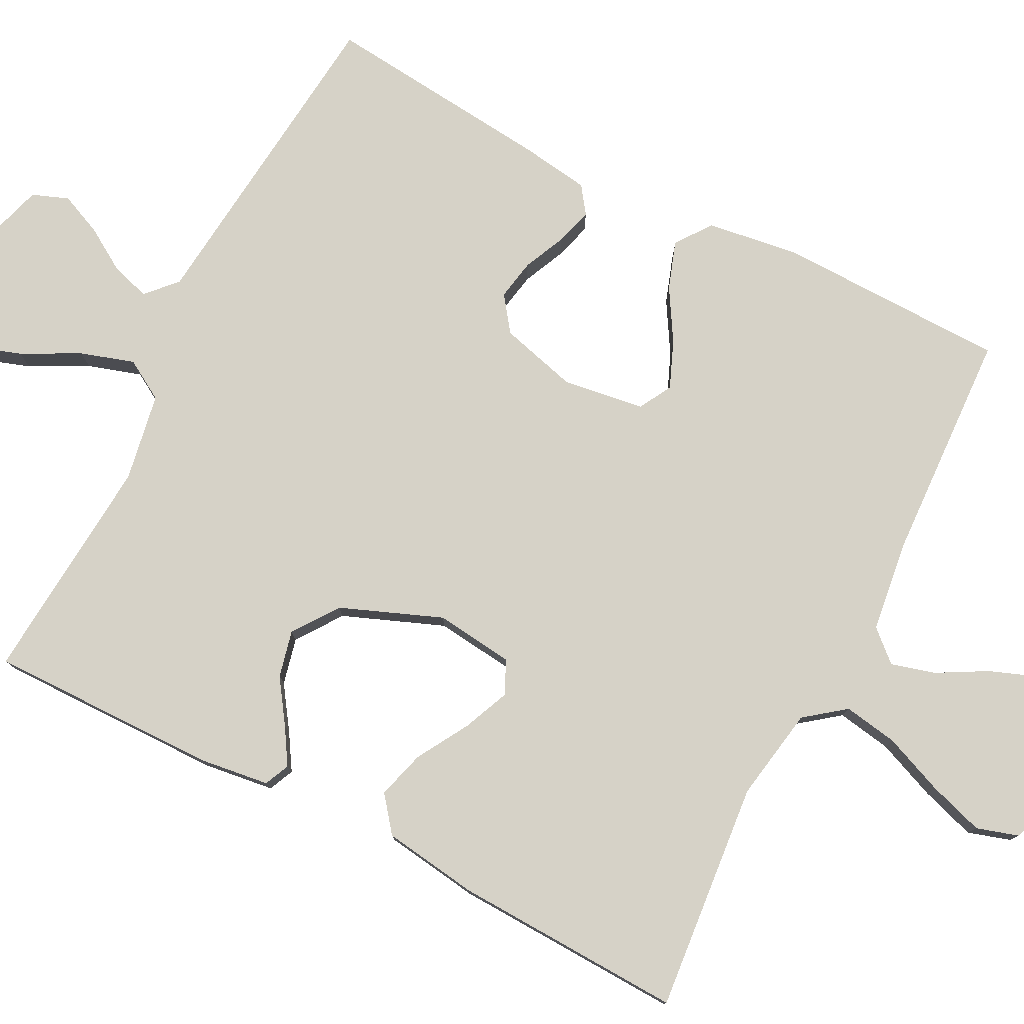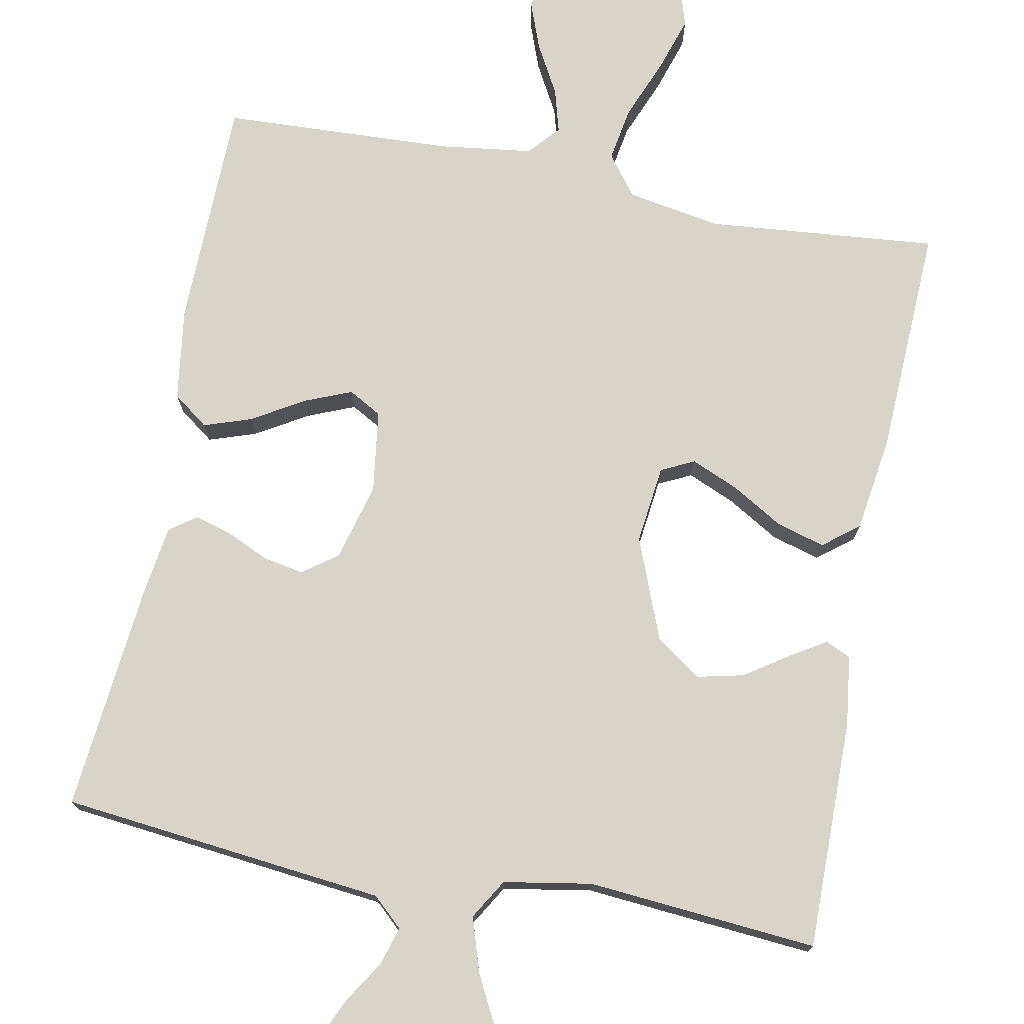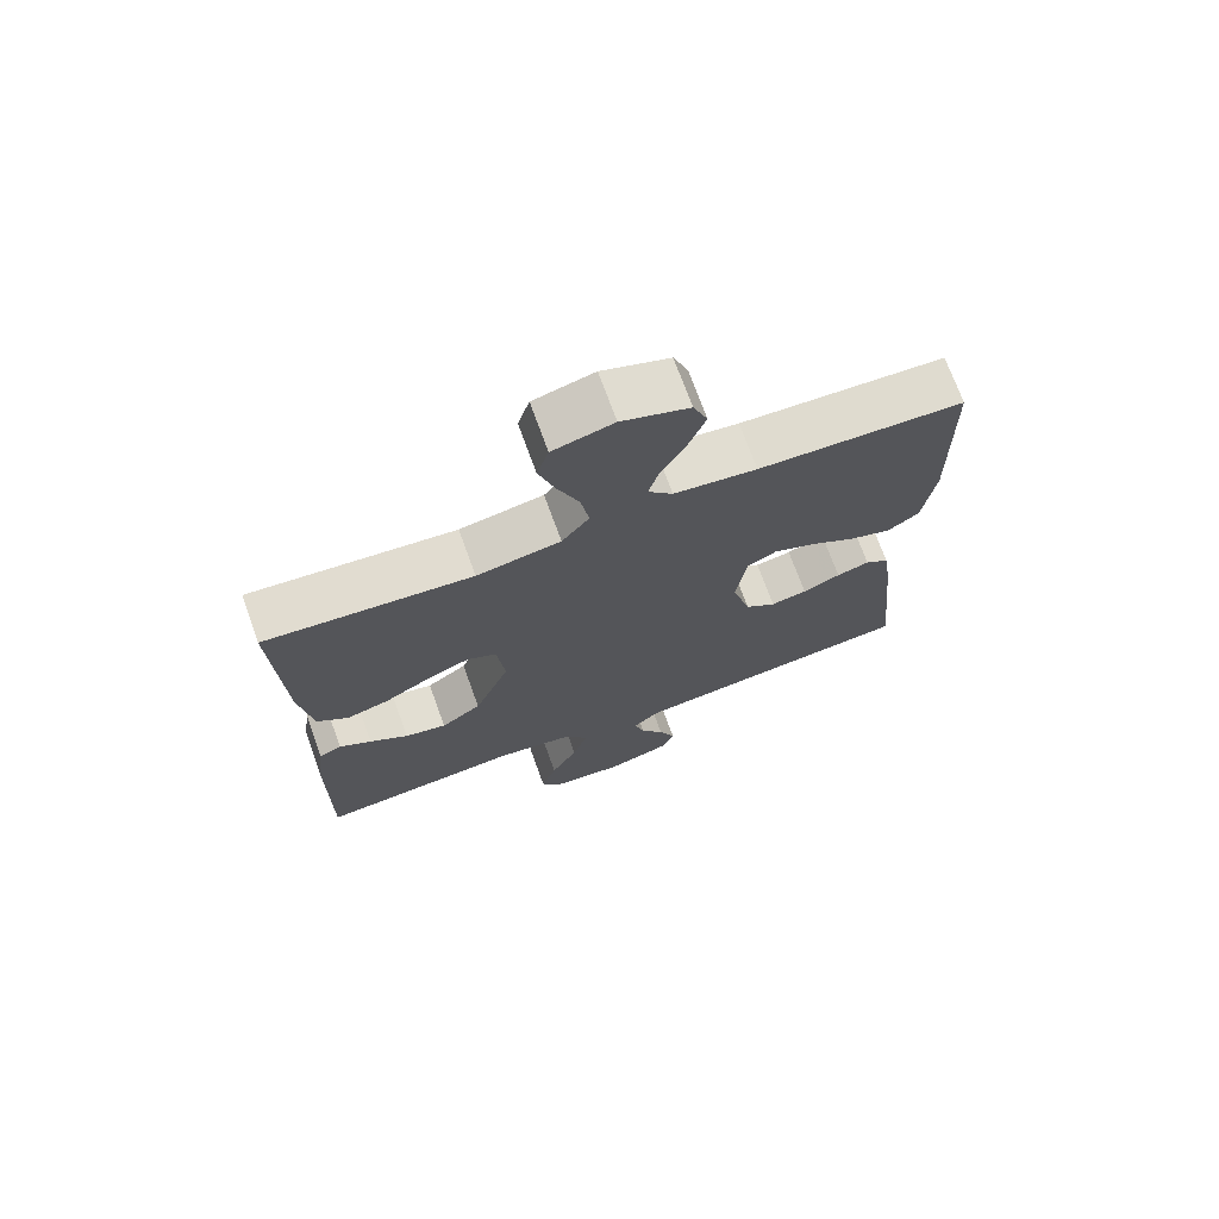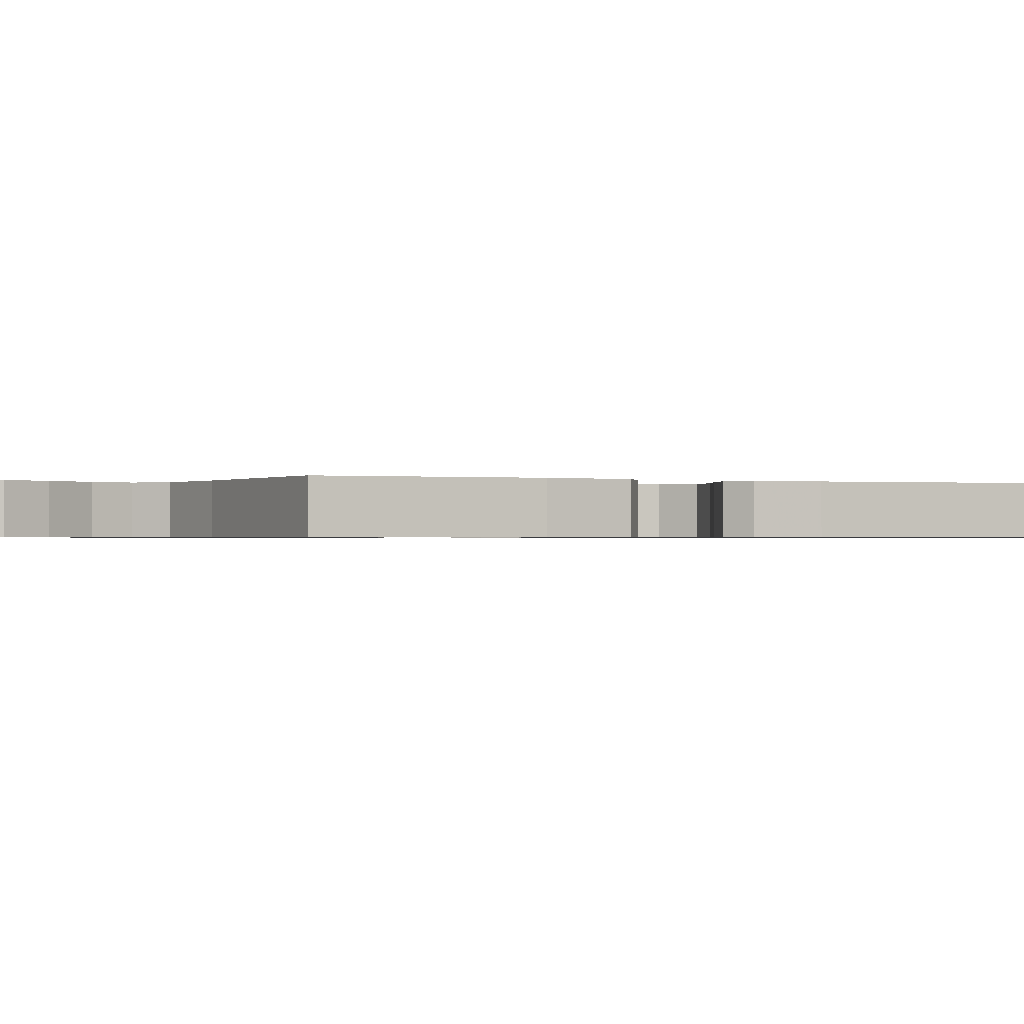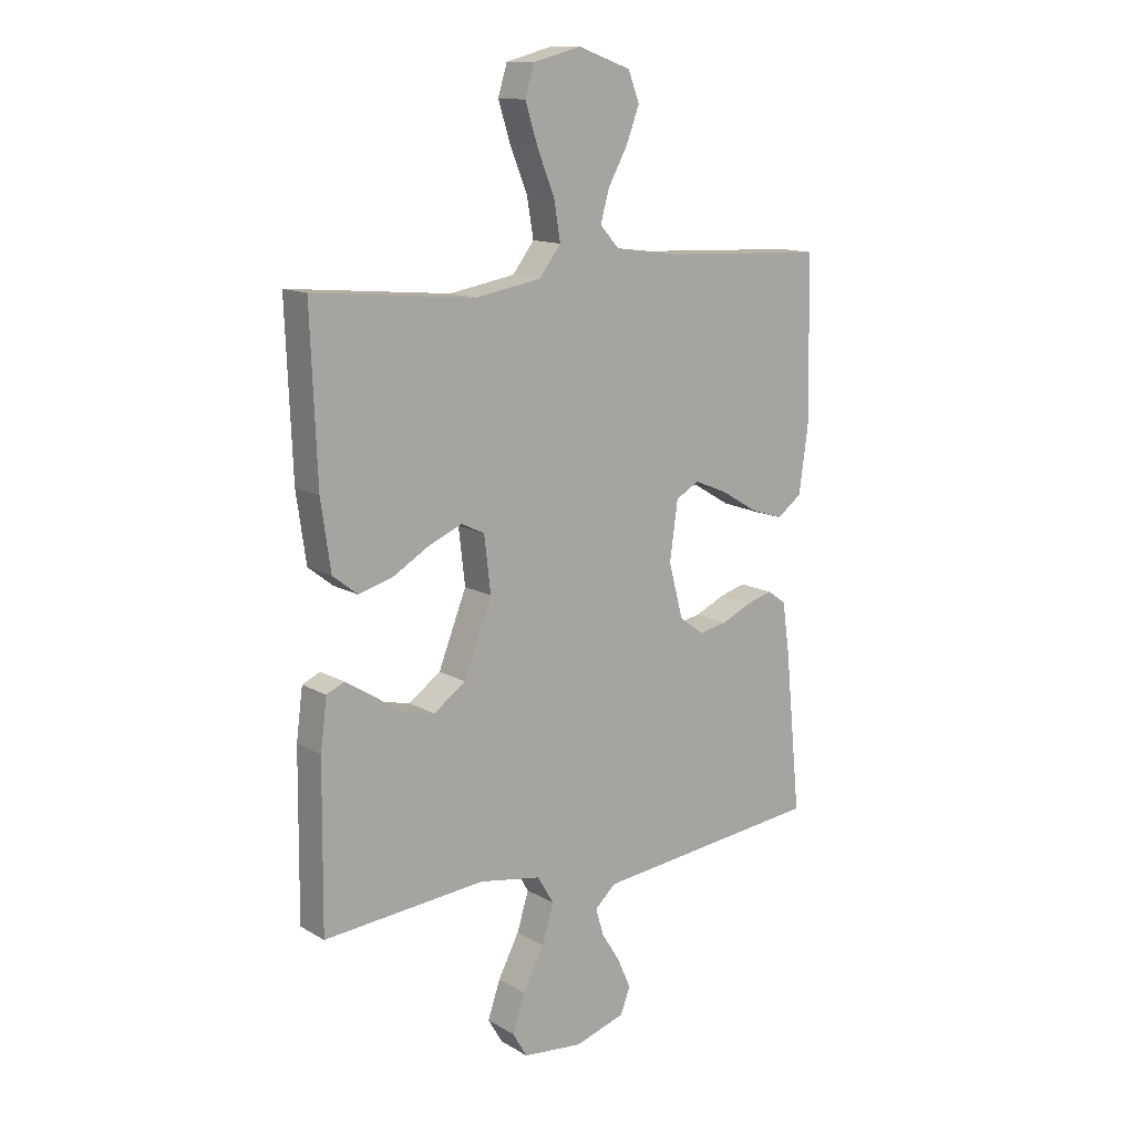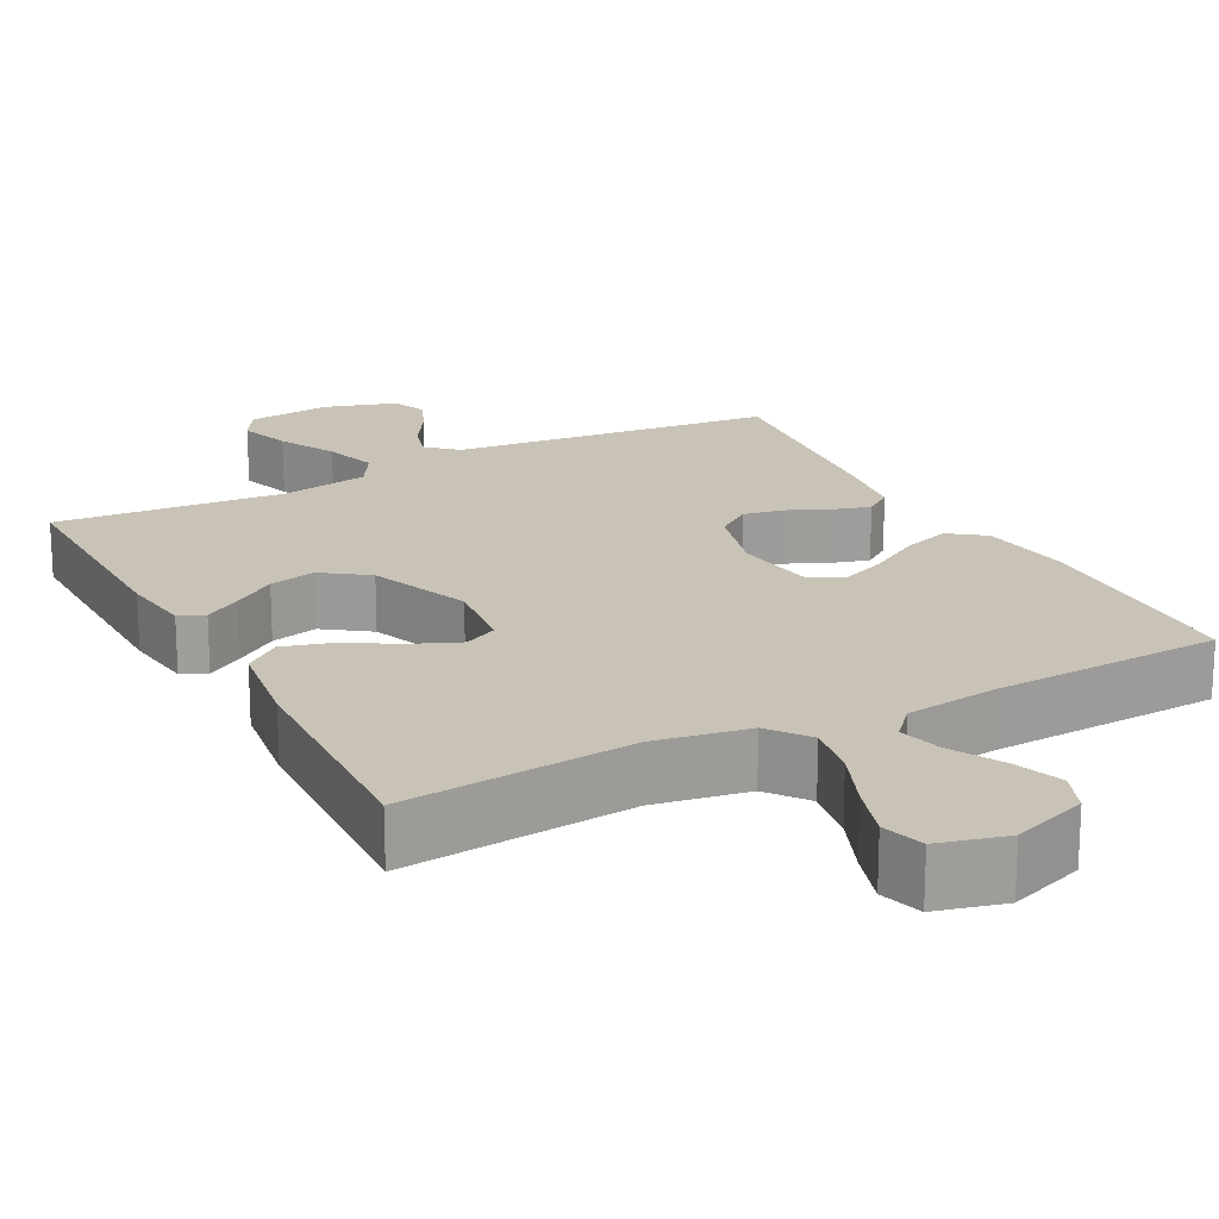
<metadata>
{"format":"obj","ext":"obj","renderer":"f3d","projection":"perspective","resolution":1024,"background":"white","views":[{"elev":78.6,"azim":-62.9,"up":"+Y"},{"elev":74.9,"azim":-169.0,"up":"+Y"},{"elev":72.0,"azim":-19.9,"up":"+Z"},{"elev":-0.6,"azim":65.2,"up":"+Y"},{"elev":13.3,"azim":-37.8,"up":"+Z"},{"elev":19.5,"azim":-27.8,"up":"+Y"}]}
</metadata>
<code>
v 0.5 0.07 0.5
v 0.505 0.07 0.2
v 0.488 0.07 0.079
v 0.442 0.07 0.045
v 0.38 0.07 0.066
v 0.313 0.07 0.106
v 0.252 0.07 0.131
v 0.209 0.07 0.107
v 0.194 0.07 0
v 0.221 0.07 -0.101
v 0.266 0.07 -0.134
v 0.319 0.07 -0.124
v 0.374 0.07 -0.099
v 0.422 0.07 -0.085
v 0.457 0.07 -0.11
v 0.47 0.07 -0.2
v 0.5 0.07 -0.5
v 0.2 0.07 -0.532
v 0.077 0.07 -0.545
v 0.038 0.07 -0.581
v 0.053 0.07 -0.631
v 0.088 0.07 -0.687
v 0.112 0.07 -0.742
v 0.094 0.07 -0.789
v 0 0.07 -0.818
v -0.111 0.07 -0.806
v -0.138 0.07 -0.76
v -0.115 0.07 -0.692
v -0.076 0.07 -0.617
v -0.054 0.07 -0.547
v -0.085 0.07 -0.495
v -0.2 0.07 -0.475
v -0.5 0.07 -0.5
v -0.497 0.07 -0.2
v -0.485 0.07 -0.108
v -0.452 0.07 -0.093
v -0.405 0.07 -0.122
v -0.349 0.07 -0.16
v -0.288 0.07 -0.174
v -0.229 0.07 -0.132
v -0.177 0.07 0
v -0.189 0.07 0.102
v -0.232 0.07 0.123
v -0.293 0.07 0.097
v -0.361 0.07 0.057
v -0.424 0.07 0.039
v -0.47 0.07 0.075
v -0.488 0.07 0.2
v -0.5 0.07 0.5
v -0.2 0.07 0.472
v -0.078 0.07 0.493
v -0.038 0.07 0.545
v -0.05 0.07 0.616
v -0.082 0.07 0.695
v -0.105 0.07 0.767
v -0.088 0.07 0.822
v 0 0.07 0.845
v 0.098 0.07 0.81
v 0.119 0.07 0.756
v 0.095 0.07 0.692
v 0.059 0.07 0.627
v 0.043 0.07 0.57
v 0.079 0.07 0.53
v 0.2 0.07 0.514
v 0.5 0 0.5
v 0.505 0 0.2
v 0.488 0 0.079
v 0.442 0 0.045
v 0.38 0 0.066
v 0.313 0 0.106
v 0.252 0 0.131
v 0.209 0 0.107
v 0.194 0 0
v 0.221 0 -0.101
v 0.266 0 -0.134
v 0.319 0 -0.124
v 0.374 0 -0.099
v 0.422 0 -0.085
v 0.457 0 -0.11
v 0.47 0 -0.2
v 0.5 0 -0.5
v 0.2 0 -0.532
v 0.077 0 -0.545
v 0.038 0 -0.581
v 0.053 0 -0.631
v 0.088 0 -0.687
v 0.112 0 -0.742
v 0.094 0 -0.789
v 0 0 -0.818
v -0.111 0 -0.806
v -0.138 0 -0.76
v -0.115 0 -0.692
v -0.076 0 -0.617
v -0.054 0 -0.547
v -0.085 0 -0.495
v -0.2 0 -0.475
v -0.5 0 -0.5
v -0.497 0 -0.2
v -0.485 0 -0.108
v -0.452 0 -0.093
v -0.405 0 -0.122
v -0.349 0 -0.16
v -0.288 0 -0.174
v -0.229 0 -0.132
v -0.177 0 0
v -0.189 0 0.102
v -0.232 0 0.123
v -0.293 0 0.097
v -0.361 0 0.057
v -0.424 0 0.039
v -0.47 0 0.075
v -0.488 0 0.2
v -0.5 0 0.5
v -0.2 0 0.472
v -0.078 0 0.493
v -0.038 0 0.545
v -0.05 0 0.616
v -0.082 0 0.695
v -0.105 0 0.767
v -0.088 0 0.822
v 0 0 0.845
v 0.098 0 0.81
v 0.119 0 0.756
v 0.095 0 0.692
v 0.059 0 0.627
v 0.043 0 0.57
v 0.079 0 0.53
v 0.2 0 0.514
f 58 59 60 61
f 58 61 62
f 57 58 62
f 56 57 62
f 53 54 55 56
f 53 56 62
f 52 53 62 63
f 47 48 49 50
f 47 50 51
f 44 45 46 47
f 43 44 47 51
f 42 43 51 52
f 35 36 37 38
f 33 34 35 38
f 32 33 38 39
f 31 32 39 40
f 26 27 28 29
f 26 29 30
f 25 26 30
f 24 25 30
f 21 22 23 24
f 20 21 24 30
f 19 20 30 31
f 12 13 14 15
f 11 12 15 16
f 3 4 5 6
f 3 6 7
f 64 1 2 3
f 64 3 7
f 63 64 7 8
f 41 42 52 63
f 41 63 8 9
f 40 41 9 10
f 31 40 10 11
f 17 18 19 31
f 11 16 17 31
f 125 124 123 122
f 126 125 122
f 126 122 121
f 126 121 120
f 120 119 118 117
f 126 120 117
f 127 126 117 116
f 114 113 112 111
f 115 114 111
f 111 110 109 108
f 115 111 108 107
f 116 115 107 106
f 102 101 100 99
f 102 99 98 97
f 103 102 97 96
f 104 103 96 95
f 93 92 91 90
f 94 93 90
f 94 90 89
f 94 89 88
f 88 87 86 85
f 94 88 85 84
f 95 94 84 83
f 79 78 77 76
f 80 79 76 75
f 70 69 68 67
f 71 70 67
f 67 66 65 128
f 71 67 128
f 72 71 128 127
f 127 116 106 105
f 73 72 127 105
f 74 73 105 104
f 75 74 104 95
f 95 83 82 81
f 95 81 80 75
f 1 65 66 2
f 2 66 67 3
f 3 67 68 4
f 4 68 69 5
f 5 69 70 6
f 6 70 71 7
f 7 71 72 8
f 8 72 73 9
f 9 73 74 10
f 10 74 75 11
f 11 75 76 12
f 12 76 77 13
f 13 77 78 14
f 14 78 79 15
f 15 79 80 16
f 16 80 81 17
f 17 81 82 18
f 18 82 83 19
f 19 83 84 20
f 20 84 85 21
f 21 85 86 22
f 22 86 87 23
f 23 87 88 24
f 24 88 89 25
f 25 89 90 26
f 26 90 91 27
f 27 91 92 28
f 28 92 93 29
f 29 93 94 30
f 30 94 95 31
f 31 95 96 32
f 32 96 97 33
f 33 97 98 34
f 34 98 99 35
f 35 99 100 36
f 36 100 101 37
f 37 101 102 38
f 38 102 103 39
f 39 103 104 40
f 40 104 105 41
f 41 105 106 42
f 42 106 107 43
f 43 107 108 44
f 44 108 109 45
f 45 109 110 46
f 46 110 111 47
f 47 111 112 48
f 48 112 113 49
f 49 113 114 50
f 50 114 115 51
f 51 115 116 52
f 52 116 117 53
f 53 117 118 54
f 54 118 119 55
f 55 119 120 56
f 56 120 121 57
f 57 121 122 58
f 58 122 123 59
f 59 123 124 60
f 60 124 125 61
f 61 125 126 62
f 62 126 127 63
f 63 127 128 64
f 64 128 65 1

</code>
